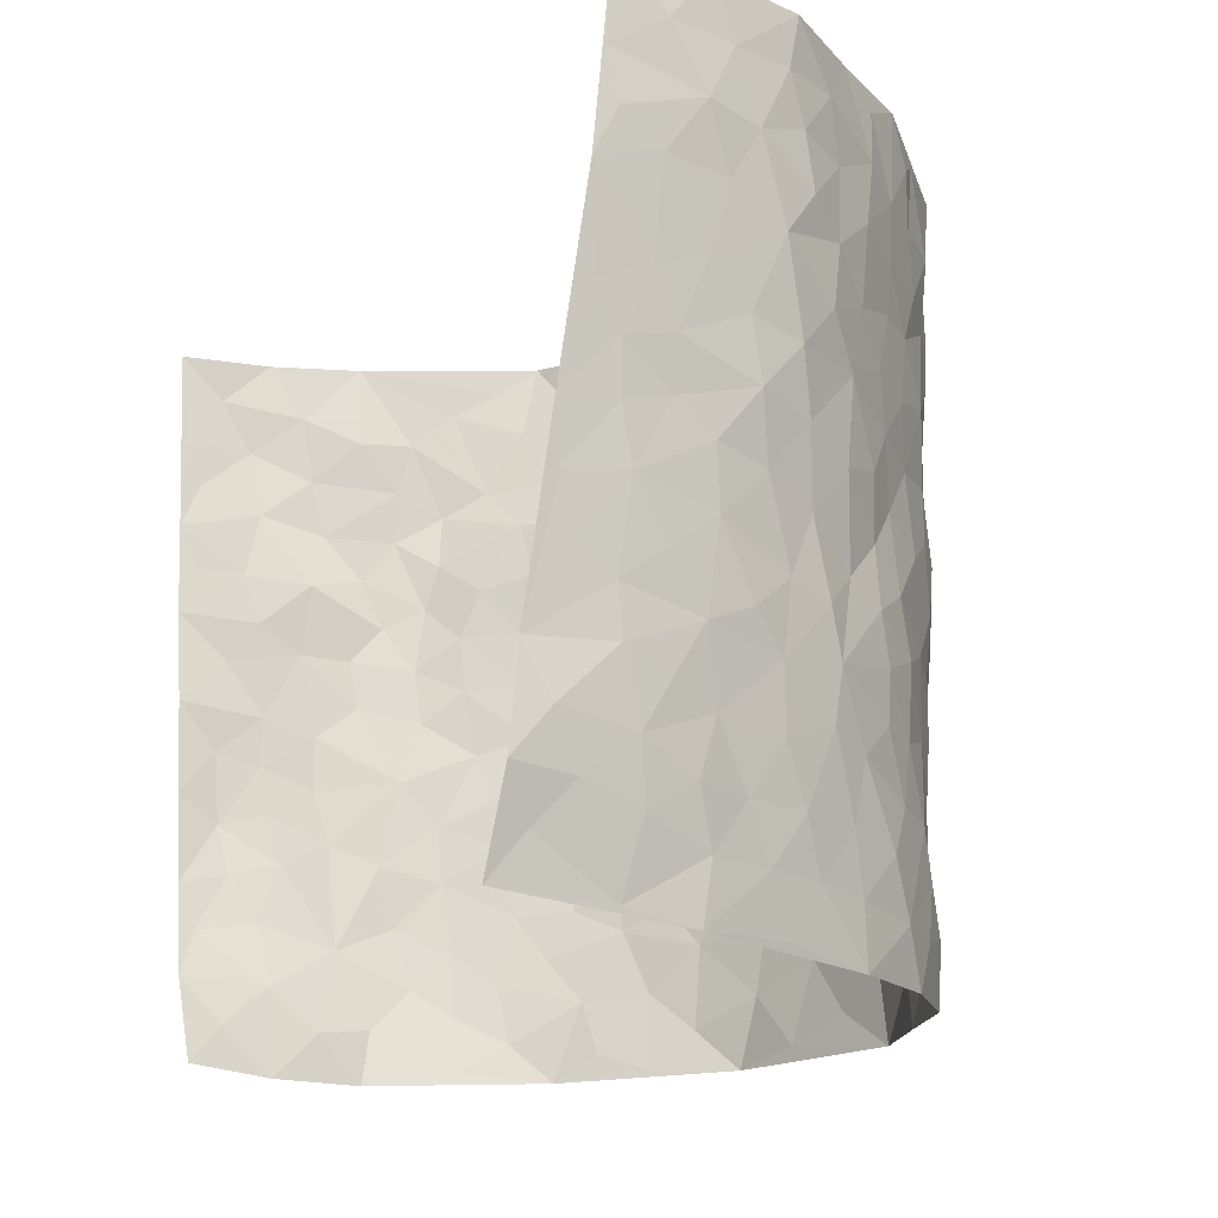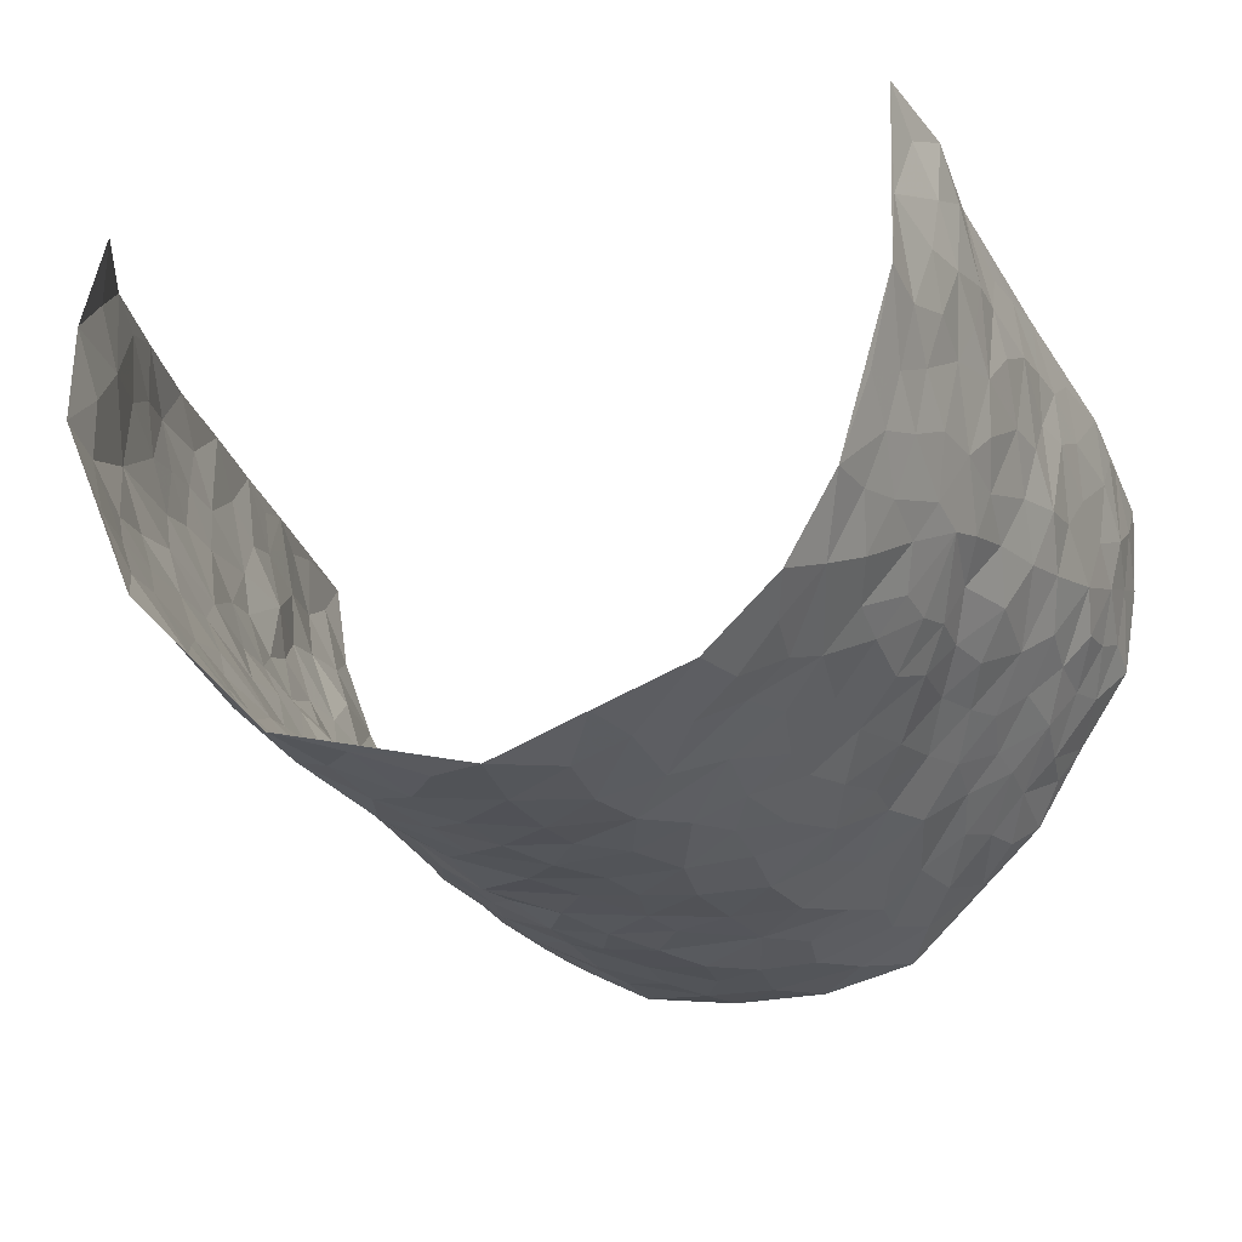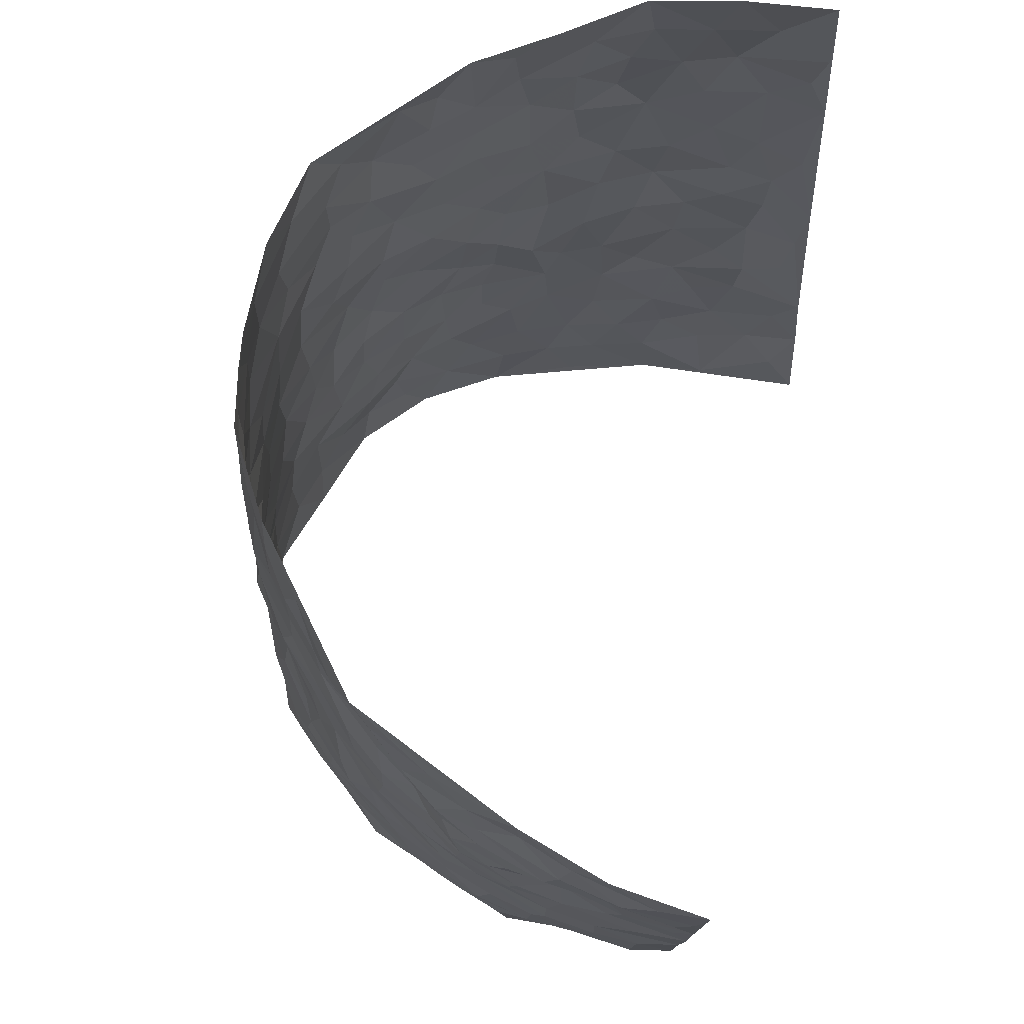
<metadata>
{"format":"obj","ext":"obj","renderer":"f3d","projection":"perspective","resolution":1024,"background":"white","views":[{"elev":-18.4,"azim":61.4,"up":"+Y"},{"elev":-25.2,"azim":16.8,"up":"+Z"},{"elev":72.6,"azim":-79.0,"up":"+Y"}]}
</metadata>
<code>
v -0.4703 -0.001797 0.4183
v -0.5855 0.9816 0.4326
v 0.45 0.03228 0.4687
v 0.5864 1.01 0.4009
v -0.5367 0.3796 0.2376
v -0.5546 0.484 0.4236
v -0.5448 0.3437 0.2984
v 0.002384 0.006632 -0.2959
v -0.5328 0.237 0.4203
v -0.5528 0.3223 0.3634
v -0.4983 -0.008799 0.1747
v -0.5157 0.1147 0.4196
v -0.5072 0.2819 0.1528
v -0.496 -0.008533 0.2974
v -0.536 0.275 0.2809
v -0.4055 -0.001315 -0.05382
v -0.5247 0.1757 0.3989
v -0.2753 0.1698 -0.1969
v -0.5285 0.3093 0.217
v -0.5053 0.1097 0.3029
v -0.5023 0.05389 0.3641
v -0.4971 0.0542 0.2351
v -0.4898 0.1179 0.1136
v -0.5013 0.06447 0.1626
v -0.5271 0.1943 0.3138
v -0.5389 0.2557 0.3509
v -0.5173 0.1654 0.2086
v -0.5029 0.1996 0.1325
v -0.5495 0.4737 0.3072
v -0.5474 0.359 0.4211
v -0.5253 0.9862 0.1943
v -0.4317 0.2175 -0.007371
v 0.2427 0.1583 -0.1929
v -0.5707 0.7316 0.4289
v -0.3232 0.3927 -0.131
v -0.5436 0.7396 0.2326
v -0.5487 0.8177 0.2512
v -0.4576 0.4355 0.03795
v -0.463 0.5981 0.06343
v -0.4174 0.9919 -0.02717
v -0.5651 0.6701 0.4051
v -0.4986 0.5528 0.1124
v -0.3363 0.7523 -0.09874
v -0.4192 0.2758 -0.02989
v -0.3885 0.2228 -0.07159
v -0.4073 0.159 -0.04349
v -0.379 0.6343 -0.06298
v -0.3216 0.5597 -0.1254
v 0.1683 0.4759 -0.2473
v -0.3051 0.2225 -0.1675
v -0.1983 0.6142 -0.2207
v -0.326 0.629 -0.1152
v -0.2815 0.05972 -0.1926
v -0.4819 0.702 0.08758
v -0.3484 0.1939 -0.124
v -0.5484 0.6037 0.3191
v -0.03468 0.3531 -0.2797
v 0.06167 0.3436 -0.277
v 0.2831 0.4514 -0.1807
v -0.09066 0.5555 -0.2637
v -0.1566 0.5598 -0.2393
v 0.09734 0.6331 -0.2613
v -0.4794 0.3374 0.08201
v -0.529 0.5623 0.1951
v -0.5755 0.7929 0.4016
v -0.4403 0.1234 0.01135
v -0.3219 0.01253 -0.1433
v -0.5361 0.4534 0.2388
v -0.4684 0.165 0.06352
v -0.4544 0.01116 0.0614
v -0.2368 0.005638 -0.2323
v -0.4638 0.08091 0.06104
v -0.431 0.04815 -0.001548
v -0.3663 0.03581 -0.09685
v -0.3814 0.1021 -0.08159
v -0.5559 0.6708 0.3399
v -0.5783 0.8567 0.4227
v -0.5232 0.4978 0.1825
v 0.009736 1.002 -0.2525
v -0.5315 0.6627 0.2532
v -0.4432 0.3091 0.01803
v -0.421 0.4568 -0.02063
v 0.01101 0.5749 -0.2707
v -0.04459 0.4865 -0.2688
v 0.007749 0.4231 -0.2752
v -0.1211 0.1323 -0.2707
v -0.4428 0.6633 0.04263
v -0.5569 0.5472 0.3605
v -0.527 0.6794 0.1822
v -0.3857 0.2948 -0.0808
v -0.4769 0.2596 0.07775
v -0.4047 0.6842 -0.01358
v -0.1686 0.4895 -0.248
v -0.2395 0.4381 -0.1935
v -0.4953 0.6398 0.1007
v -0.00869 0.1218 -0.2906
v -0.3575 0.5086 -0.09322
v -0.3098 0.2891 -0.1555
v -0.2252 0.5061 -0.2091
v -0.1726 0.3863 -0.2432
v -0.5644 0.6075 0.4272
v -0.5178 0.6118 0.1538
v -0.5414 0.5665 0.259
v -0.3259 0.1109 -0.1507
v -0.4256 0.5285 -0.009942
v -0.4982 0.3962 0.1303
v -0.1253 0.3292 -0.2639
v -0.1444 0.2537 -0.2588
v -0.4225 0.6076 -0.008019
v 0.1134 0.7312 -0.2575
v -0.0005516 0.2192 -0.2869
v -0.06965 0.2782 -0.2791
v 0.008314 0.2928 -0.2798
v -0.3715 0.3623 -0.09236
v -0.1894 0.1879 -0.2443
v -0.493 0.4786 0.1043
v -0.4407 0.3753 0.01594
v -0.4079 0.3875 -0.03946
v -0.2776 0.5259 -0.1658
v -0.2413 0.3531 -0.2045
v -0.3139 0.4671 -0.1362
v -0.2176 0.2748 -0.2309
v -0.08621 0.4167 -0.2681
v -0.4616 0.5239 0.05457
v -0.08931 0.2026 -0.2774
v -0.2052 0.09701 -0.2384
v -0.3494 0.2574 -0.1174
v -0.5552 0.4218 0.3699
v -0.5504 0.406 0.3087
v 0.09791 0.4262 -0.272
v 0.2013 0.2393 -0.2233
v 0.08816 0.52 -0.271
v 0.02477 0.4913 -0.2742
v 0.1669 0.3958 -0.2447
v 0.5213 0.5044 0.2453
v 0.2184 0.4354 -0.2251
v 0.2525 0.3141 -0.1939
v 0.1647 0.5692 -0.252
v 0.1323 1.001 -0.2509
v -0.269 0.6212 -0.176
v 0.3834 0.8787 -0.09864
v 0.4286 0.9973 -0.05077
v -0.2011 0.7841 -0.2145
v -0.05166 0.8684 -0.2594
v -0.2887 0.3495 -0.1621
v -0.387 0.5632 -0.05757
v -0.07126 0.05739 -0.2814
v -0.1522 0.02604 -0.2567
v 0.1168 0.005557 -0.252
v 0.02092 0.8642 -0.265
v -0.0116 0.7035 -0.2713
v 0.3607 0.1967 -0.08263
v 0.3091 0.2904 -0.1441
v 0.4686 0.5268 0.05045
v 0.4328 0.5469 -0.007103
v 0.3805 0.1353 -0.05535
v 0.4145 0.2293 0.002985
v 0.3646 0.3619 -0.09499
v 0.02764 0.6441 -0.2691
v -0.05485 0.6313 -0.269
v -0.1378 0.7336 -0.2405
v -0.08157 0.6972 -0.2644
v -0.0536 0.7952 -0.2601
v -0.1309 0.6371 -0.253
v 0.02768 0.7778 -0.2722
v 0.2519 0.9974 -0.2217
v -0.01102 0.9312 -0.2615
v -0.245 0.8478 -0.1764
v -0.1826 0.8827 -0.2077
v -0.2809 0.7808 -0.149
v -0.2197 1 -0.1772
v -0.2137 0.699 -0.2102
v -0.2841 0.7009 -0.1525
v -0.1318 0.8341 -0.2407
v -0.1122 1.002 -0.2354
v 0.2192 0.7465 -0.2277
v 0.1783 0.6687 -0.2465
v 0.3051 0.5951 -0.1606
v 0.255 0.5238 -0.206
v 0.2568 0.6661 -0.1967
v 0.3767 0.7433 -0.0929
v 0.331 0.6826 -0.1448
v 0.2765 0.7333 -0.1901
v 0.0778 0.9325 -0.2612
v 0.0865 0.8261 -0.2675
v 0.1528 0.8594 -0.2535
v 0.2501 0.8731 -0.2108
v 0.3051 0.7933 -0.1675
v 0.2281 0.5962 -0.2168
v -0.573 0.8525 0.3324
v -0.5057 0.8063 0.141
v -0.5578 0.7599 0.3199
v -0.5677 0.9846 0.3111
v -0.5793 0.9242 0.3738
v -0.5495 0.9082 0.2656
v -0.5158 0.8734 0.1944
v -0.4705 0.9206 0.07548
v -0.4957 0.8756 0.1258
v -0.5121 0.7355 0.1416
v -0.4498 0.8075 0.033
v -0.485 0.7728 0.08268
v -0.4239 0.8945 -0.007958
v -0.3393 0.876 -0.09607
v -0.4424 0.953 0.02201
v -0.3868 0.8121 -0.04079
v -0.383 0.9319 -0.06273
v -0.3024 0.9714 -0.119
v -0.4113 0.7558 -0.001127
v -0.2864 0.9015 -0.1433
v -0.2348 0.9324 -0.1764
v 0.1622 0.786 -0.2499
v 0.2534 0.8045 -0.2104
v 0.1954 0.9338 -0.2396
v 0.36 0.8109 -0.1204
v 0.3244 0.8795 -0.1642
v 0.352 0.9816 -0.1279
v 0.2855 0.9366 -0.1937
v 0.3982 0.9469 -0.0887
v 0.3421 0.494 -0.121
v 0.304 0.529 -0.1618
v 0.4083 0.6042 -0.04027
v 0.3794 0.6637 -0.08475
v 0.3568 0.5882 -0.1003
v 0.3184 0.1904 -0.1374
v 0.404 0.3351 -0.03936
v 0.3878 0.5229 -0.05601
v 0.3155 0.3884 -0.1419
v -0.1147 0.9189 -0.2394
v -0.1689 0.9612 -0.2122
v 0.2946 0.1337 -0.1615
v 0.4164 0.02077 0.1032
v 0.1967 0.3354 -0.2287
v 0.257 0.386 -0.1912
v 0.442 0.2502 0.05772
v 0.5596 0.9997 0.1584
v 0.4854 0.2756 0.4493
v 0.4243 0.8111 -0.04393
v 0.505 0.4917 0.1739
v 0.4171 0.7464 -0.04226
v 0.5252 0.5204 0.4324
v 0.4714 0.2992 0.1377
v 0.4169 0.4687 -0.01549
v 0.4963 0.32 0.2436
v 0.4391 0.4173 0.03236
v 0.3821 0.002737 -0.01467
v 0.09246 0.2552 -0.2738
v 0.393 0.07867 -0.004439
v 0.1369 0.322 -0.2591
v 0.3621 0.2671 -0.09007
v 0.4994 0.2805 0.3431
v 0.4773 0.4647 0.1027
v 0.4168 0.08589 0.0646
v 0.3868 0.4265 -0.06799
v 0.463 0.3742 0.0729
v 0.2659 0.2334 -0.1783
v 0.3979 0.2722 -0.03943
v 0.2517 0.0797 -0.2006
v 0.3211 0.002254 -0.1232
v 0.2323 0.003672 -0.2089
v 0.1949 0.1167 -0.2287
v 0.07102 0.1733 -0.2799
v 0.144 0.1924 -0.2535
v 0.4371 0.1518 0.09187
v 0.5096 0.4309 0.2355
v 0.4754 0.2306 0.2209
v 0.4352 0.08817 0.1354
v 0.4795 0.389 0.1326
v 0.4904 0.3455 0.1822
v 0.5034 0.3424 0.3506
v 0.529 0.5712 0.1932
v 0.4527 0.1536 0.1717
v 0.4722 0.1607 0.2408
v 0.5104 0.3797 0.3024
v 0.503 0.3702 0.406
v 0.5217 0.4531 0.3436
v 0.4491 0.3153 0.0517
v 0.4713 0.1215 0.3021
v 0.3006 0.06359 -0.1514
v 0.352 0.06896 -0.09043
v 0.07251 0.08202 -0.2775
v 0.1411 0.07476 -0.2549
v 0.5697 0.7635 0.4163
v 0.4535 0.08982 0.2157
v 0.4578 0.2205 0.1291
v 0.5135 0.4452 0.4195
v 0.5291 0.5239 0.36
v 0.4923 0.2616 0.2784
v 0.411 0.1501 0.01607
v 0.4459 0.01365 0.2235
v 0.4161 0.395 -0.02191
v 0.4608 0.09017 0.4252
v 0.4822 0.1513 0.4594
v 0.4873 0.1948 0.3152
v 0.4774 0.1444 0.379
v 0.4488 0.02837 0.3184
v 0.491 0.2099 0.4132
v 0.5015 0.5574 0.1178
v 0.5203 0.6342 0.1367
v 0.4695 0.6366 0.04142
v 0.5517 0.6979 0.2672
v 0.5022 0.7718 0.07562
v 0.5478 0.6403 0.4027
v 0.5373 0.6464 0.2108
v 0.5409 0.6049 0.3021
v 0.5457 0.746 0.1697
v 0.5263 0.5418 0.2976
v 0.5389 0.5878 0.3651
v 0.5528 0.6699 0.3352
v 0.5038 0.6931 0.08539
v 0.4625 0.7243 0.02176
v 0.4278 0.6746 -0.02251
v 0.5796 0.858 0.2832
v 0.5437 0.8725 0.1436
v 0.5606 0.782 0.2475
v 0.5718 0.7872 0.3333
v 0.5637 0.8474 0.2113
v 0.5784 0.8867 0.4057
v 0.537 0.8033 0.1283
v 0.5773 0.8234 0.3885
v 0.5571 0.9333 0.1698
v 0.5793 1.004 0.2785
v 0.4918 0.9984 0.05507
v 0.5729 0.9307 0.2476
v 0.5847 0.9359 0.3335
v 0.5231 0.935 0.096
v 0.4676 0.901 0.006363
v 0.4272 0.8805 -0.04601
v 0.4618 0.9692 0.001497
v 0.4738 0.8215 0.01891
v 0.5068 0.8613 0.07697
f 29 6 128
f 12 21 20
f 26 10 9
f 55 45 46
f 27 19 15
f 26 9 17
f 101 6 88
f 12 1 21
f 7 15 19
f 125 86 96
f 84 123 85
f 129 29 128
f 25 27 15
f 12 20 17
f 73 75 66
f 22 14 11
f 26 17 25
f 9 12 17
f 25 15 26
f 5 129 7
f 52 146 48
f 55 18 50
f 7 19 5
f 20 27 25
f 124 82 105
f 41 76 34
f 20 14 22
f 14 20 21
f 14 21 1
f 24 22 11
f 24 27 22
f 72 66 69
f 69 32 91
f 70 24 11
f 24 23 27
f 17 20 25
f 27 20 22
f 10 15 7
f 10 26 15
f 23 28 27
f 27 13 19
f 28 23 69
f 13 27 28
f 119 121 94
f 10 7 129
f 6 30 128
f 9 10 30
f 36 192 80
f 80 102 89
f 118 81 44
f 64 103 78
f 115 126 86
f 45 32 46
f 91 63 13
f 129 68 29
f 95 87 54
f 95 54 199
f 202 40 204
f 82 97 105
f 29 88 6
f 18 55 104
f 148 126 71
f 38 82 124
f 50 18 122
f 117 82 38
f 5 19 106
f 82 117 118
f 80 64 102
f 127 45 55
f 194 77 190
f 98 35 114
f 39 124 105
f 127 50 98
f 106 19 13
f 66 75 46
f 39 95 42
f 63 117 38
f 95 89 102
f 101 56 76
f 51 140 99
f 18 53 126
f 62 83 132
f 45 127 90
f 112 113 57
f 103 29 68
f 130 85 58
f 109 39 105
f 35 94 121
f 113 246 58
f 151 165 163
f 120 100 94
f 114 127 98
f 192 190 65
f 95 39 87
f 36 191 37
f 67 104 74
f 56 101 88
f 13 63 106
f 192 34 76
f 268 241 243
f 108 115 125
f 93 84 60
f 133 84 85
f 156 288 157
f 101 76 41
f 80 103 64
f 105 97 146
f 99 61 51
f 92 109 47
f 125 96 111
f 158 227 153
f 75 104 55
f 69 66 32
f 81 91 32
f 106 78 68
f 42 64 78
f 77 34 65
f 24 70 72
f 75 73 16
f 16 71 67
f 2 34 77
f 13 28 91
f 103 56 88
f 56 80 76
f 72 69 23
f 11 16 70
f 16 73 70
f 16 67 74
f 115 18 126
f 24 72 23
f 73 72 70
f 16 74 75
f 72 73 66
f 32 45 44
f 84 83 60
f 66 46 32
f 78 106 116
f 117 63 81
f 67 53 104
f 103 68 78
f 69 91 28
f 36 80 89
f 106 38 116
f 106 68 5
f 81 118 117
f 62 132 138
f 32 44 81
f 53 67 71
f 57 58 85
f 123 100 107
f 93 60 61
f 33 230 224
f 8 96 147
f 132 133 130
f 140 48 119
f 93 100 123
f 122 98 50
f 164 60 160
f 53 71 126
f 125 112 108
f 193 194 195
f 75 55 46
f 63 91 81
f 56 103 80
f 196 198 31
f 18 104 53
f 121 48 97
f 38 106 63
f 118 97 82
f 97 35 121
f 51 172 140
f 130 134 49
f 87 39 109
f 288 252 263
f 97 114 35
f 47 43 92
f 57 113 58
f 248 130 58
f 34 101 41
f 114 90 127
f 116 124 42
f 145 94 35
f 118 114 97
f 167 79 175
f 98 145 35
f 85 123 57
f 43 47 52
f 199 36 89
f 42 78 116
f 159 83 62
f 88 29 103
f 74 104 75
f 118 44 90
f 173 140 172
f 42 95 102
f 190 192 37
f 65 190 77
f 89 95 199
f 125 111 112
f 92 87 109
f 18 115 122
f 177 180 176
f 112 57 107
f 109 105 146
f 93 94 100
f 285 286 275
f 96 86 147
f 137 232 131
f 57 123 107
f 87 92 208
f 49 134 136
f 132 130 49
f 161 164 162
f 50 127 55
f 122 108 107
f 122 107 100
f 48 140 52
f 118 90 114
f 99 119 94
f 123 84 93
f 36 37 192
f 48 121 119
f 120 122 100
f 39 42 124
f 38 124 116
f 248 58 246
f 44 45 90
f 98 122 120
f 146 52 47
f 94 93 99
f 168 209 170
f 212 183 188
f 202 197 200
f 42 102 64
f 107 108 112
f 99 93 61
f 8 280 96
f 112 111 113
f 125 115 86
f 115 108 122
f 128 30 10
f 5 68 129
f 10 129 128
f 132 49 138
f 83 84 133
f 130 133 85
f 83 133 132
f 248 134 130
f 156 152 224
f 151 110 165
f 212 186 211
f 153 224 249
f 254 251 244
f 246 261 262
f 225 158 249
f 49 136 179
f 185 184 150
f 214 188 181
f 181 188 182
f 161 163 174
f 143 170 172
f 110 211 185
f 184 79 167
f 174 228 169
f 62 110 159
f 163 150 144
f 210 169 229
f 170 143 168
f 176 211 110
f 98 120 145
f 94 145 120
f 48 146 97
f 109 146 47
f 148 86 126
f 147 86 148
f 71 8 148
f 8 147 148
f 244 276 254
f 232 136 134
f 174 143 161
f 60 83 160
f 163 162 151
f 159 160 83
f 261 281 262
f 259 281 149
f 219 220 59
f 246 113 111
f 33 255 131
f 157 256 152
f 137 255 153
f 230 278 279
f 262 260 33
f 154 155 242
f 131 255 137
f 248 131 232
f 281 280 149
f 259 258 278
f 220 179 59
f 159 151 160
f 162 160 151
f 164 61 60
f 228 174 144
f 144 174 163
f 159 110 151
f 161 172 164
f 186 184 185
f 161 162 163
f 61 164 51
f 160 162 164
f 187 217 213
f 150 163 165
f 205 202 200
f 79 184 139
f 170 43 173
f 174 169 143
f 161 143 172
f 167 144 150
f 176 180 183
f 172 170 173
f 223 226 221
f 185 150 165
f 99 140 119
f 207 206 203
f 172 51 164
f 43 52 173
f 173 52 140
f 167 175 228
f 228 229 169
f 210 168 169
f 177 110 62
f 189 138 179
f 62 138 177
f 136 232 233
f 181 182 222
f 150 184 167
f 178 180 189
f 49 179 138
f 177 138 189
f 180 178 182
f 178 179 220
f 307 308 304
f 222 223 221
f 215 187 188
f 176 183 212
f 187 213 186
f 214 215 188
f 185 211 186
f 237 181 239
f 182 188 183
f 110 185 165
f 216 215 141
f 211 176 212
f 182 183 180
f 176 110 177
f 213 184 186
f 178 189 179
f 177 189 180
f 195 190 37
f 197 198 200
f 195 194 190
f 34 192 65
f 80 192 76
f 37 196 195
f 194 2 77
f 193 2 194
f 196 37 191
f 31 193 195
f 198 196 191
f 31 195 196
f 199 201 191
f 197 204 31
f 198 191 201
f 31 198 197
f 201 199 54
f 36 199 191
f 54 208 201
f 208 43 205
f 208 54 87
f 198 201 200
f 206 205 203
f 43 170 203
f 210 207 209
f 40 202 206
f 31 204 40
f 197 202 204
f 208 205 200
f 43 203 205
f 205 206 202
f 203 209 207
f 171 40 207
f 40 206 207
f 208 200 201
f 43 208 92
f 170 209 203
f 168 143 169
f 207 210 171
f 168 210 209
f 188 187 212
f 212 187 186
f 166 139 213
f 184 213 139
f 237 214 181
f 215 214 141
f 216 141 218
f 213 217 166
f 142 166 216
f 217 216 166
f 187 215 217
f 216 217 215
f 237 141 214
f 142 216 218
f 223 222 182
f 179 136 59
f 223 220 219
f 267 238 251
f 237 327 141
f 223 182 178
f 158 290 253
f 220 223 178
f 59 233 227
f 233 59 136
f 248 246 131
f 153 249 158
f 251 254 267
f 223 219 226
f 111 261 246
f 297 251 238
f 276 256 157
f 167 228 144
f 229 228 175
f 175 171 229
f 229 171 210
f 260 257 33
f 265 271 272
f 266 289 283
f 269 243 250
f 249 224 152
f 266 283 271
f 227 233 137
f 253 227 158
f 325 313 320
f 135 264 275
f 310 329 239
f 270 298 297
f 249 256 225
f 275 273 269
f 311 222 221
f 155 154 299
f 234 276 157
f 310 311 299
f 222 239 181
f 221 226 155
f 266 263 252
f 242 290 244
f 264 273 275
f 273 264 243
f 242 244 154
f 276 290 225
f 288 234 157
f 240 282 302
f 275 286 306
f 225 290 158
f 234 263 284
f 241 254 276
f 233 232 137
f 137 153 227
f 264 135 238
f 244 251 154
f 260 259 257
f 227 253 219
f 33 224 255
f 154 297 299
f 240 302 307
f 297 154 251
f 264 268 243
f 253 226 219
f 271 284 263
f 277 294 293
f 290 242 253
f 241 234 284
f 59 227 219
f 242 155 226
f 252 245 231
f 157 152 156
f 257 230 33
f 152 256 249
f 278 230 257
f 262 33 131
f 224 153 255
f 259 278 257
f 134 248 232
f 230 279 224
f 96 261 111
f 261 96 280
f 280 281 261
f 246 262 131
f 252 247 245
f 268 267 241
f 283 277 272
f 288 247 252
f 275 274 285
f 295 291 294
f 267 268 264
f 263 234 288
f 309 310 299
f 290 276 244
f 283 272 271
f 267 254 241
f 265 243 241
f 236 240 285
f 297 238 270
f 303 305 298
f 241 276 234
f 221 155 299
f 272 277 293
f 250 243 287
f 286 285 240
f 284 271 265
f 271 263 266
f 295 3 291
f 225 256 276
f 241 284 265
f 289 266 231
f 3 292 291
f 321 235 323
f 293 294 296
f 279 278 258
f 245 279 258
f 279 156 224
f 260 281 259
f 280 8 149
f 262 281 260
f 231 266 252
f 267 264 238
f 306 304 270
f 283 289 295
f 243 269 273
f 236 269 250
f 294 292 296
f 274 236 285
f 269 274 275
f 250 287 293
f 245 289 231
f 236 274 269
f 156 279 247
f 242 226 253
f 247 279 245
f 243 265 287
f 288 156 247
f 265 272 293
f 296 292 236
f 293 287 265
f 295 294 277
f 277 283 295
f 236 250 296
f 289 3 295
f 292 294 291
f 293 296 250
f 300 304 308
f 325 320 235
f 329 330 326
f 270 304 303
f 270 303 298
f 309 305 301
f 135 306 270
f 299 297 298
f 298 309 299
f 238 135 270
f 300 314 305
f 303 300 305
f 304 306 307
f 300 303 304
f 282 319 315
f 322 325 235
f 275 306 135
f 307 306 286
f 240 307 286
f 308 307 302
f 302 282 308
f 308 282 315
f 305 309 298
f 310 309 301
f 310 301 329
f 310 239 311
f 222 311 239
f 299 311 221
f 319 312 315
f 312 323 316
f 301 305 318
f 305 314 316
f 300 308 315
f 316 314 312
f 312 314 315
f 315 314 300
f 323 312 324
f 316 313 318
f 282 4 317
f 330 313 325
f 4 321 324
f 235 320 323
f 282 317 319
f 312 319 317
f 326 325 322
f 316 320 313
f 316 318 305
f 142 218 327
f 327 218 141
f 316 323 320
f 324 312 317
f 4 324 317
f 321 323 324
f 318 313 330
f 328 326 322
f 326 327 329
f 329 327 237
f 326 328 327
f 322 142 328
f 327 328 142
f 329 237 239
f 301 318 330
f 326 330 325
f 330 329 301

</code>
